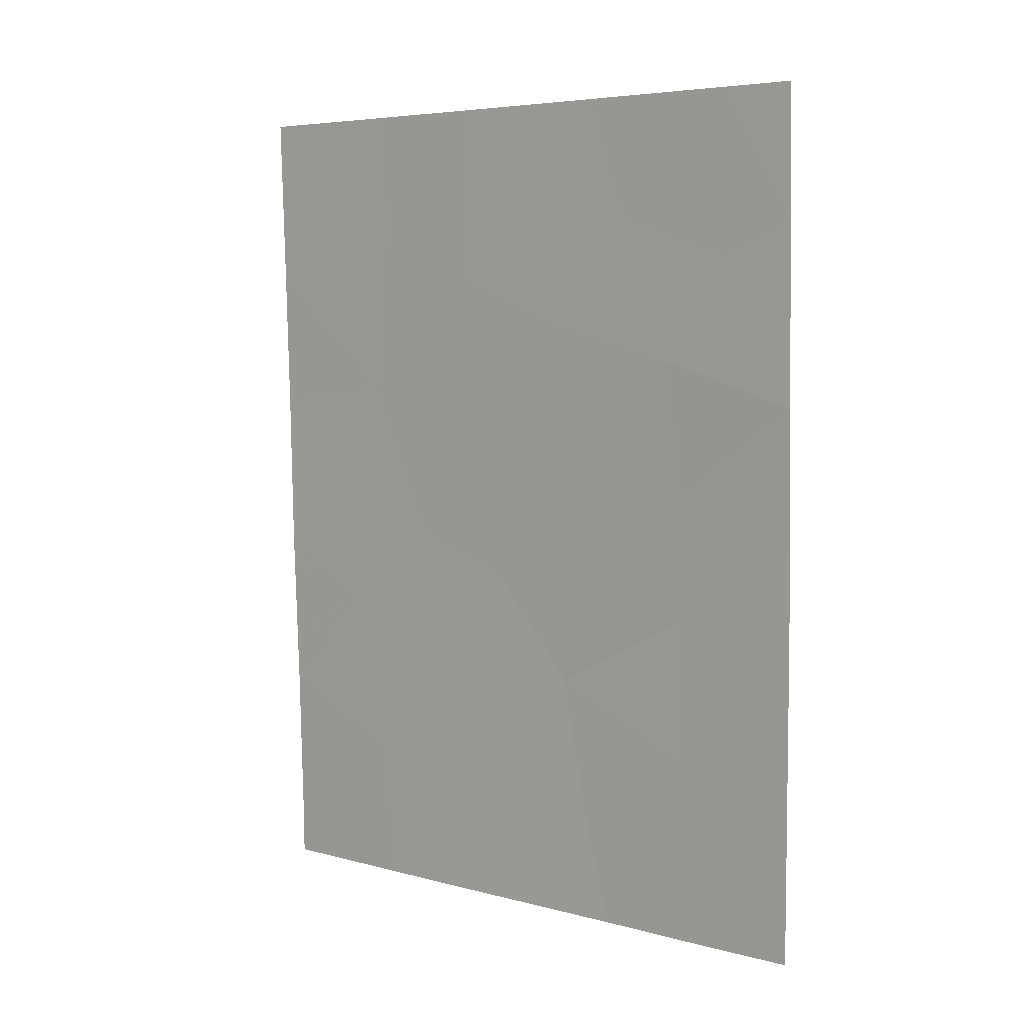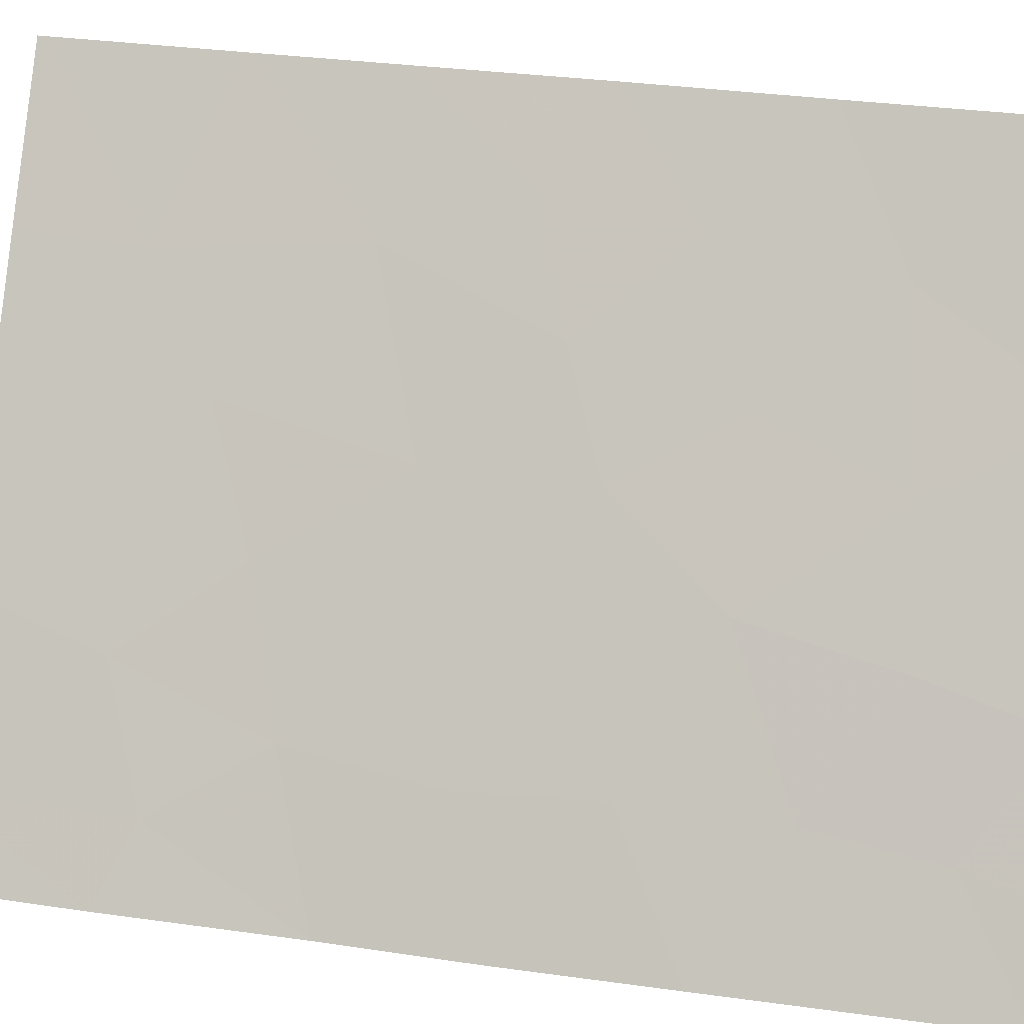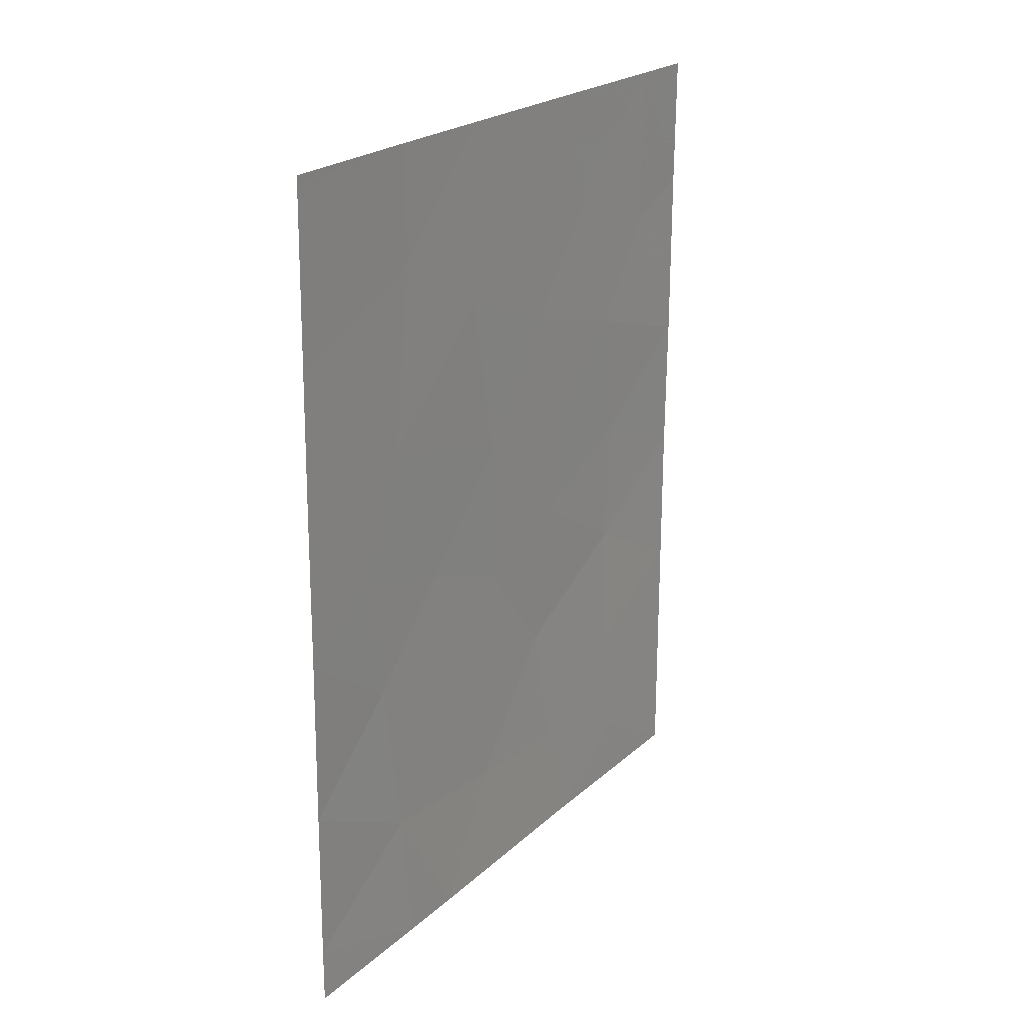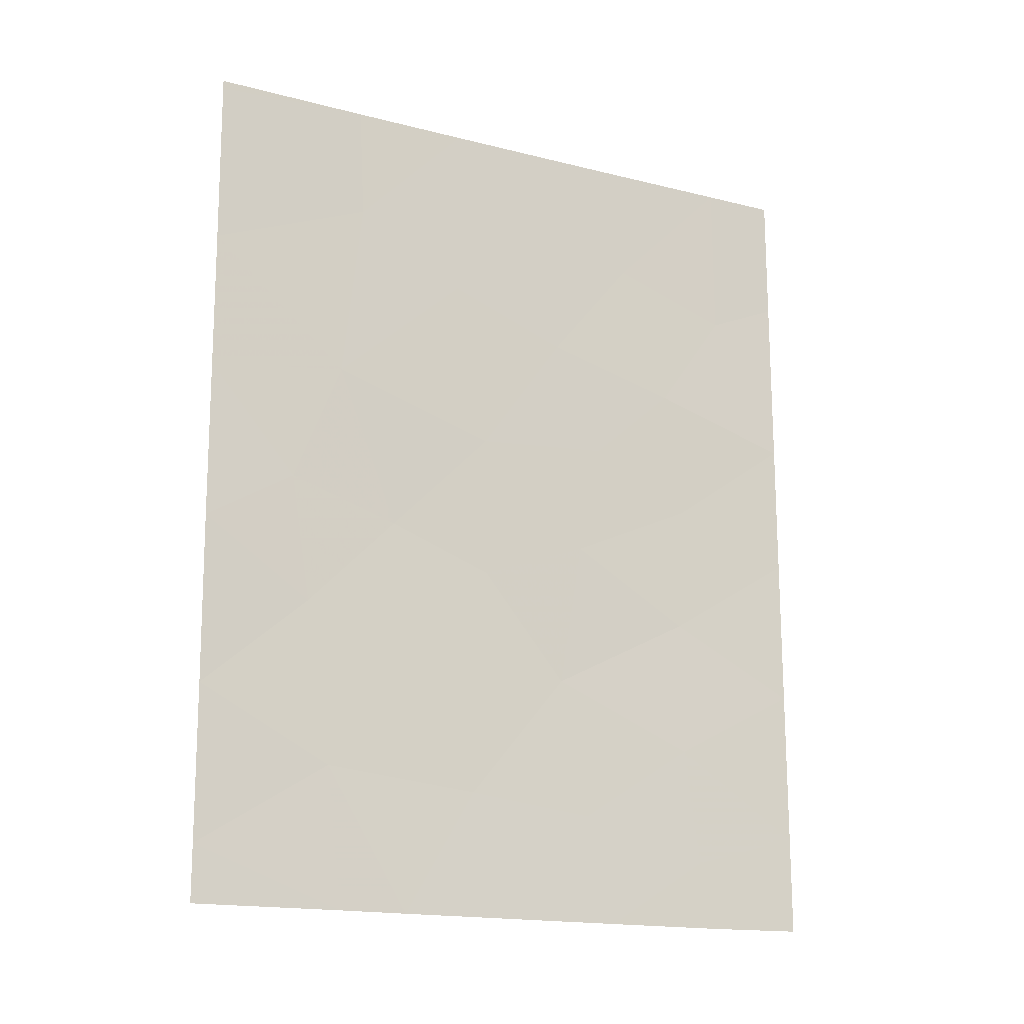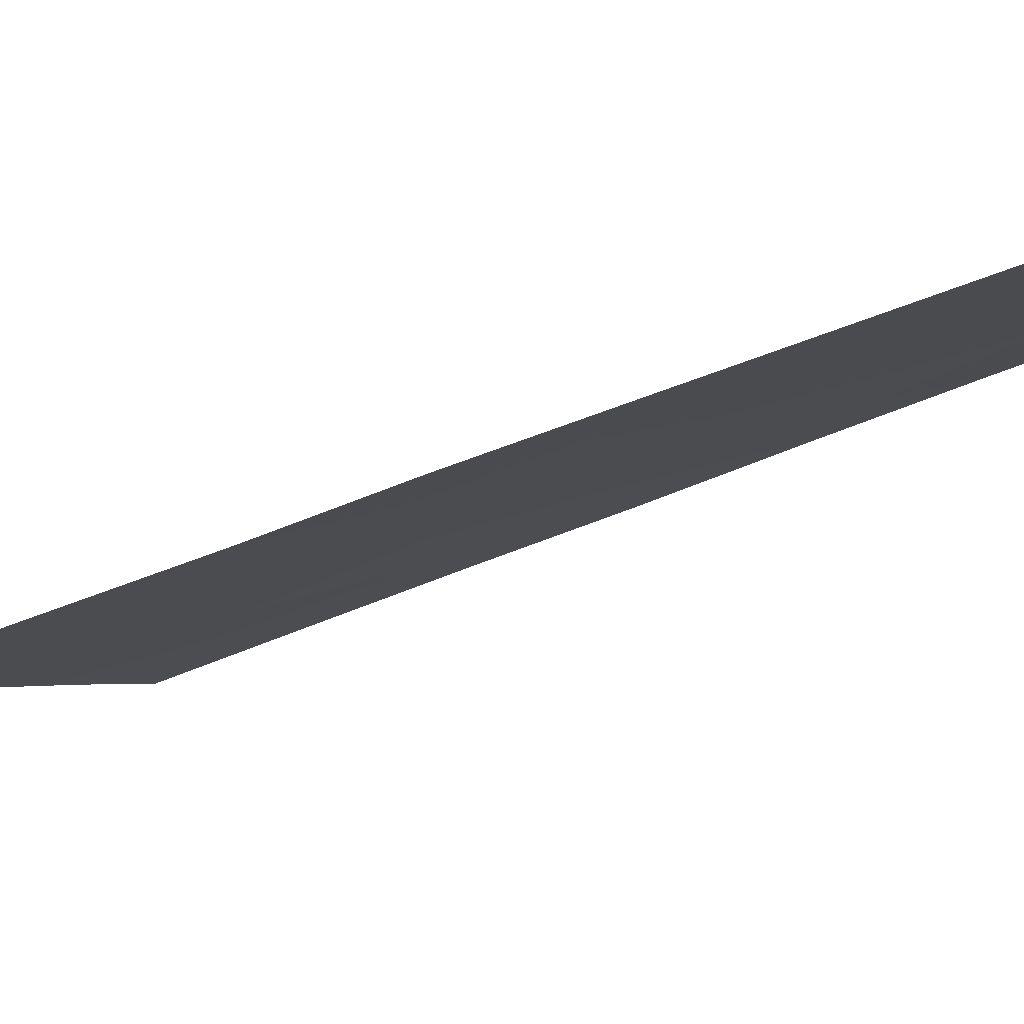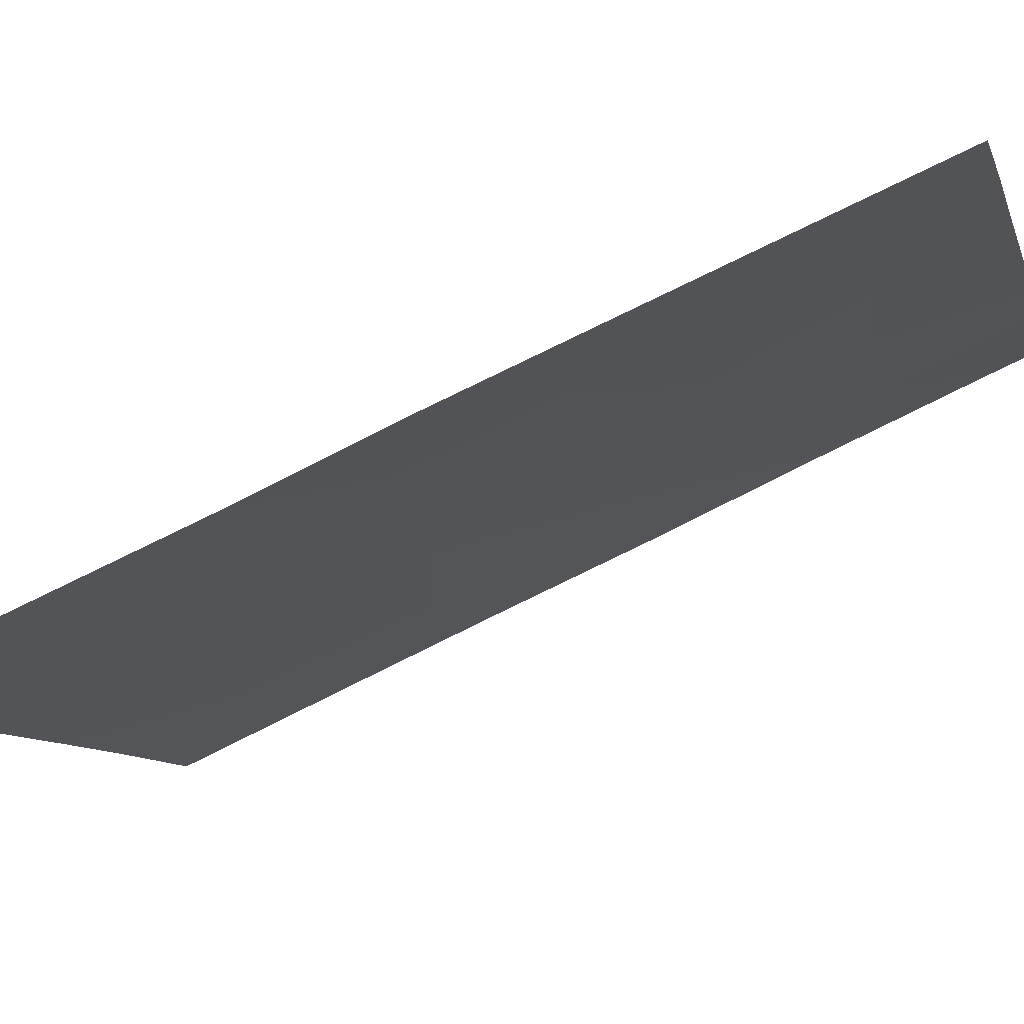
<metadata>
{"format":"obj","ext":"obj","renderer":"f3d","projection":"perspective","resolution":1024,"background":"white","views":[{"elev":5.3,"azim":-17.3,"up":"+Z"},{"elev":29.0,"azim":101.6,"up":"+Y"},{"elev":22.1,"azim":-113.7,"up":"+Z"},{"elev":-17.0,"azim":-83.5,"up":"+Z"},{"elev":-61.2,"azim":111.6,"up":"+Y"},{"elev":-68.1,"azim":116.7,"up":"+Y"}]}
</metadata>
<code>
v 63.35 38.72 38.79
v 63.36 38.72 38
v 64.5 36.93 38
v 63.24 38.72 43.33
v 64.14 37.43 42.29
v 68.47 30.72 38
v 67.75 31.89 37.99
v 67.62 32.08 38.95
v 64.29 37.07 45.82
v 63.31 38.72 40.97
v 64.36 37.13 39.98
v 64.84 36.35 43.59
v 68.44 30.72 45.66
v 67.85 31.6 47.72
v 68.43 30.72 48.16
v 63.2 38.72 45.57
v 66.38 34.04 37.99
v 66.39 34.05 41.52
v 66.61 33.7 39.53
v 66.83 33.34 37.99
v 68.39 30.72 50
v 67.81 31.61 50
v 65.25 35.5 50
v 63.12 38.67 50
v 63.09 38.72 49.88
v 64.33 36.89 50
v 65.18 35.86 41.56
v 65.68 35.09 43.03
v 67.49 32.31 42.58
v 65.02 36.11 38
v 64.41 36.83 48.4
v 68.48 30.72 41.6
v 67.5 32.28 40.62
v 63.08 38.72 50
v 63.15 38.72 47.52
v 68.48 30.72 39.39
v 66.58 33.5 50
v 67.51 32.22 44.41
v 68.47 30.72 43.74
v 65.29 35.51 47.46
v 65.62 35.1 45.08
v 66.9 33.05 48.3
v 63.94 37.66 44.09
v 66.53 33.76 43.6
v 65.59 35.25 39.75
v 66.68 33.47 45.22
v 66.26 34.06 46.81
v 67.32 32.44 46.29
v 65.92 34.52 48.71
f 1 3 11
f 8 6 36
f 6 8 7
f 5 10 11
f 4 10 5
f 20 7 8
f 15 21 22
f 15 22 14
f 25 26 24
f 30 45 11
f 45 30 17
f 16 43 9
f 32 29 33
f 20 8 19
f 8 36 33
f 8 33 19
f 33 18 19
f 25 24 34
f 25 35 31
f 45 17 19
f 32 33 36
f 10 1 11
f 27 28 12
f 22 37 42
f 17 20 19
f 42 47 48
f 41 44 46
f 33 29 18
f 18 29 44
f 4 5 43
f 5 27 12
f 35 16 9
f 39 13 38
f 13 15 14
f 14 48 13
f 2 3 1
f 3 30 11
f 40 9 41
f 19 18 45
f 41 12 28
f 16 4 43
f 44 41 28
f 47 40 41
f 43 12 9
f 22 42 14
f 37 23 49
f 47 46 48
f 46 47 41
f 48 14 42
f 44 38 46
f 38 44 29
f 18 44 28
f 43 5 12
f 27 5 11
f 38 13 48
f 12 41 9
f 29 32 39
f 29 39 38
f 27 18 28
f 38 48 46
f 11 45 27
f 40 31 9
f 45 18 27
f 49 23 40
f 31 35 9
f 40 23 31
f 47 49 40
f 49 47 42
f 37 49 42
f 31 23 26
f 26 25 31

</code>
